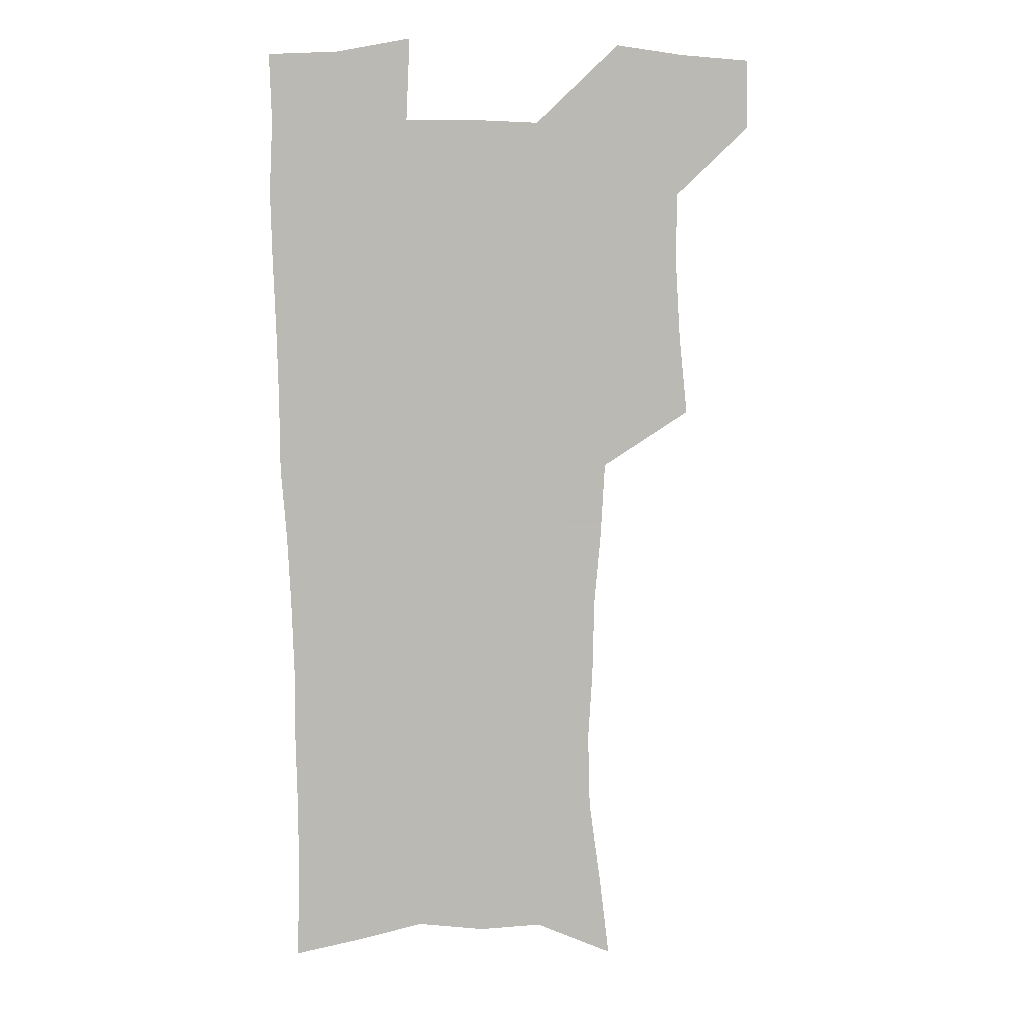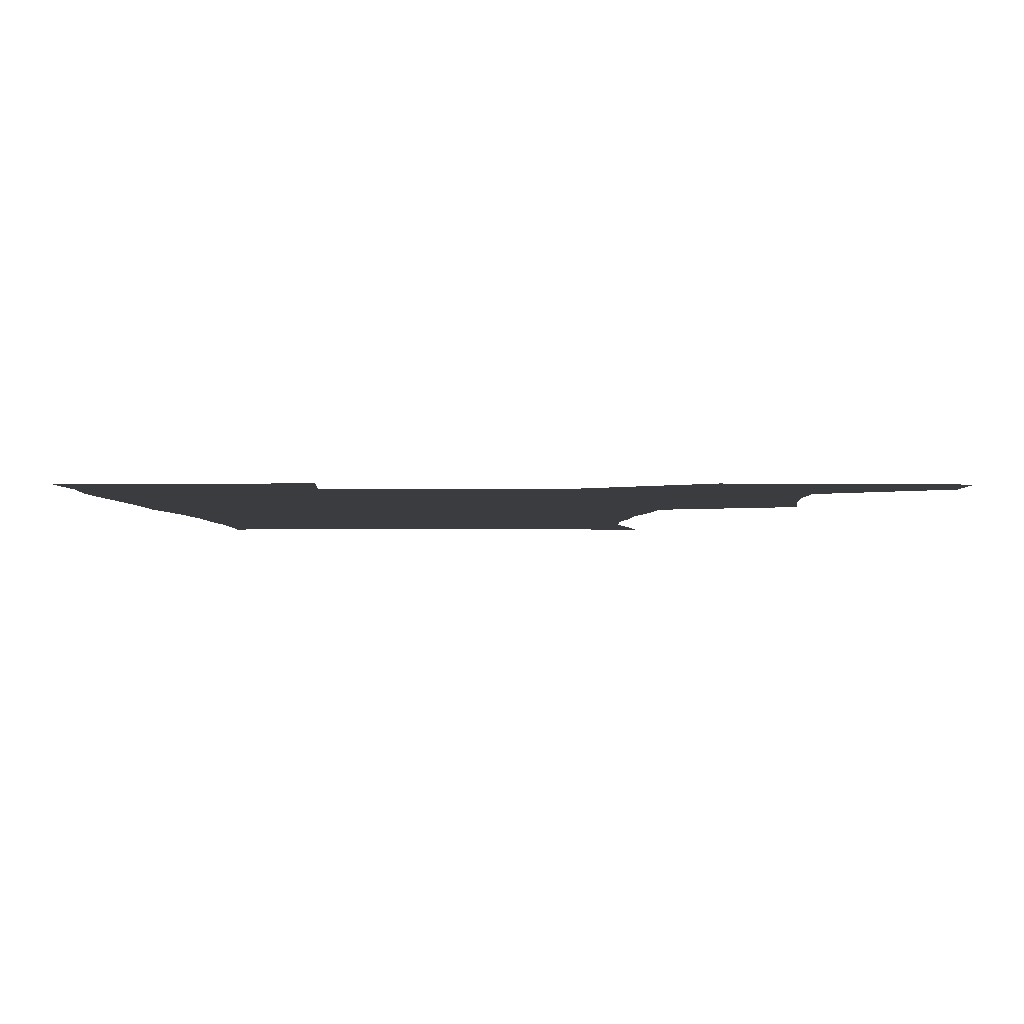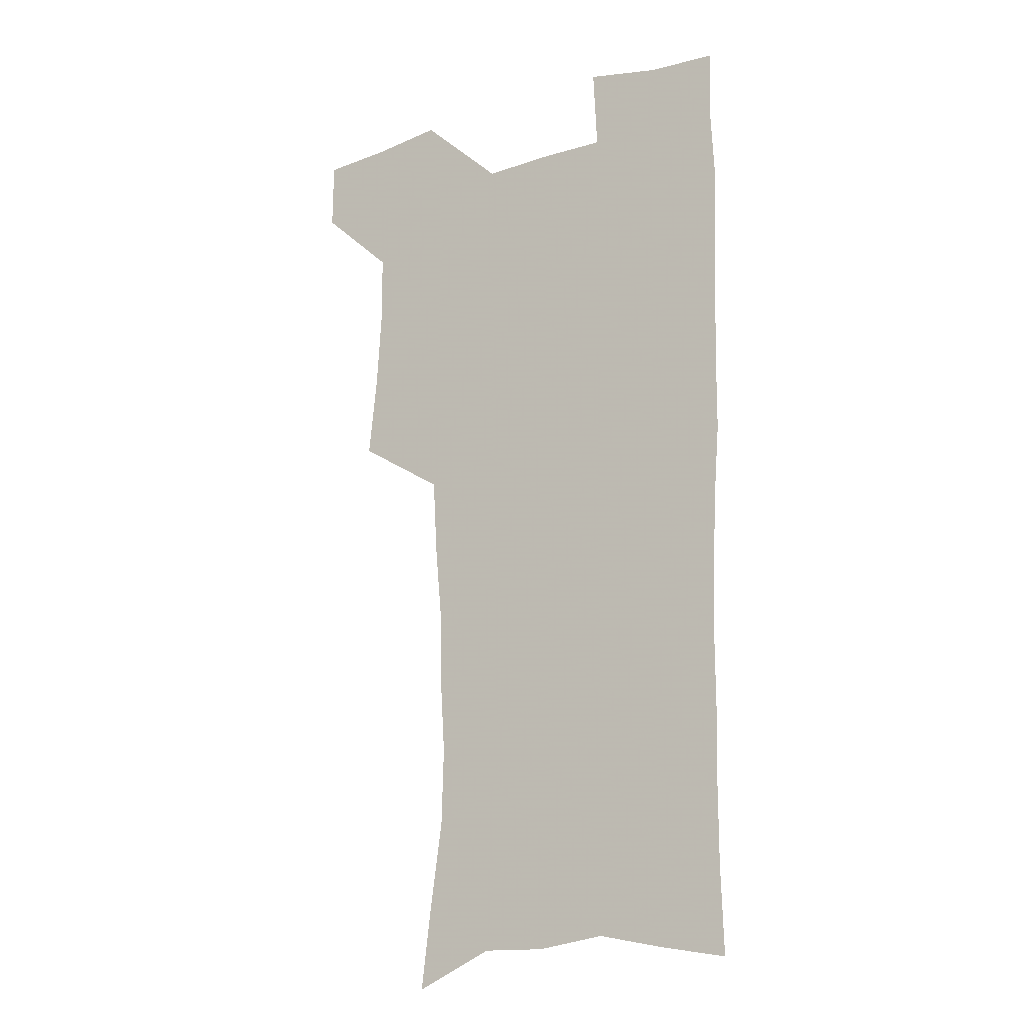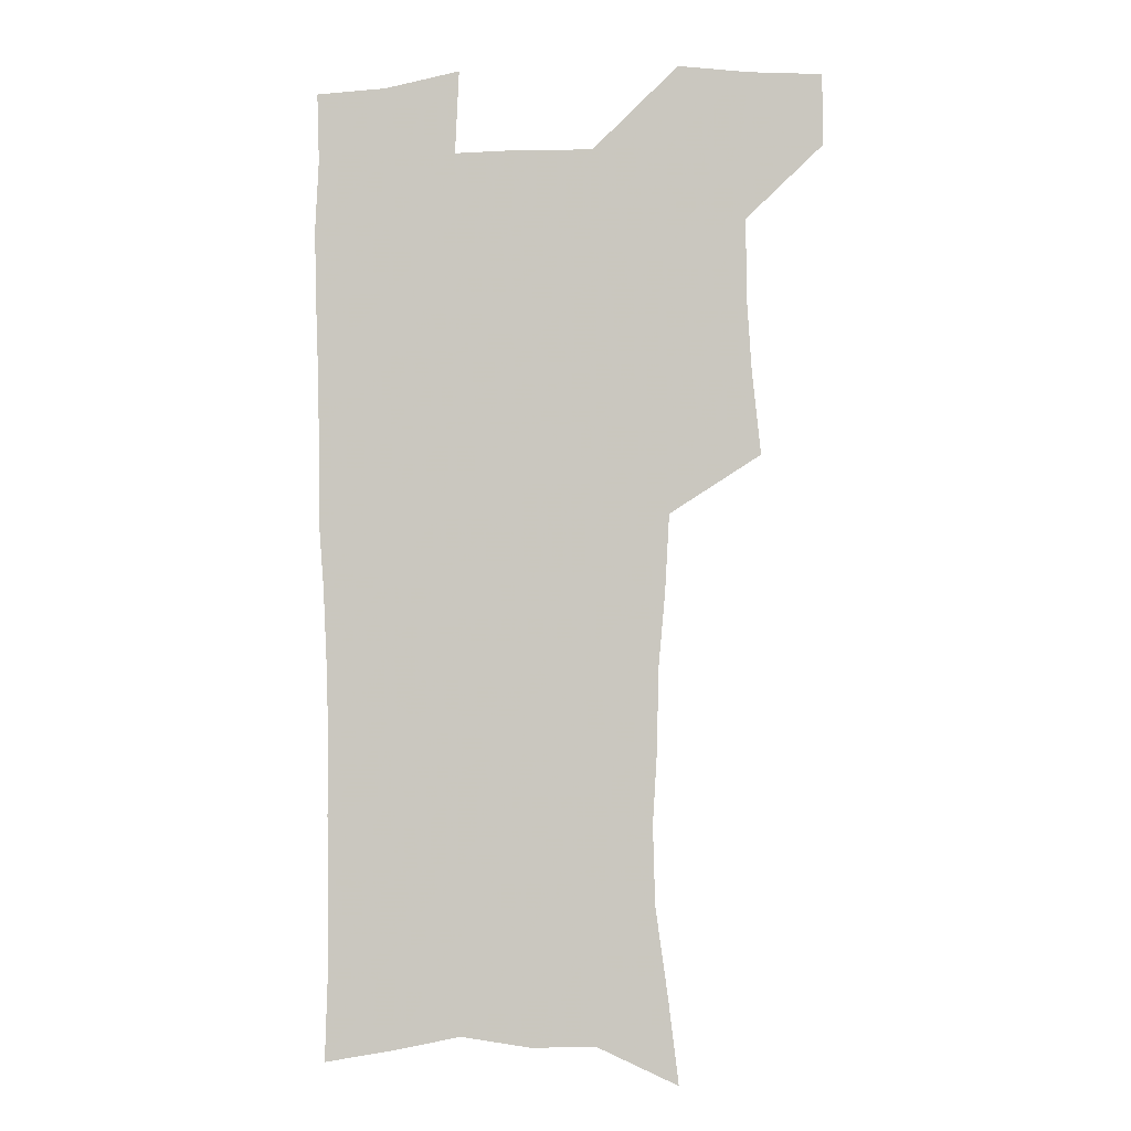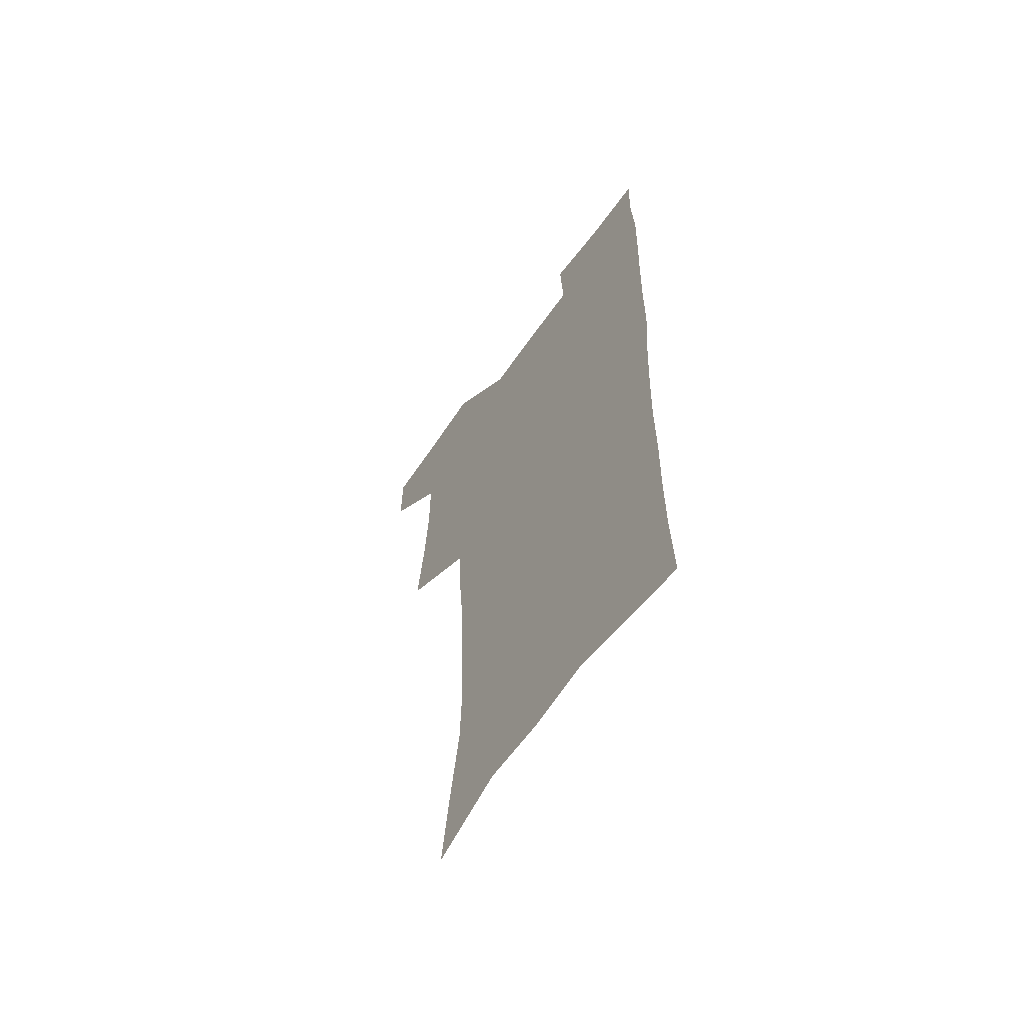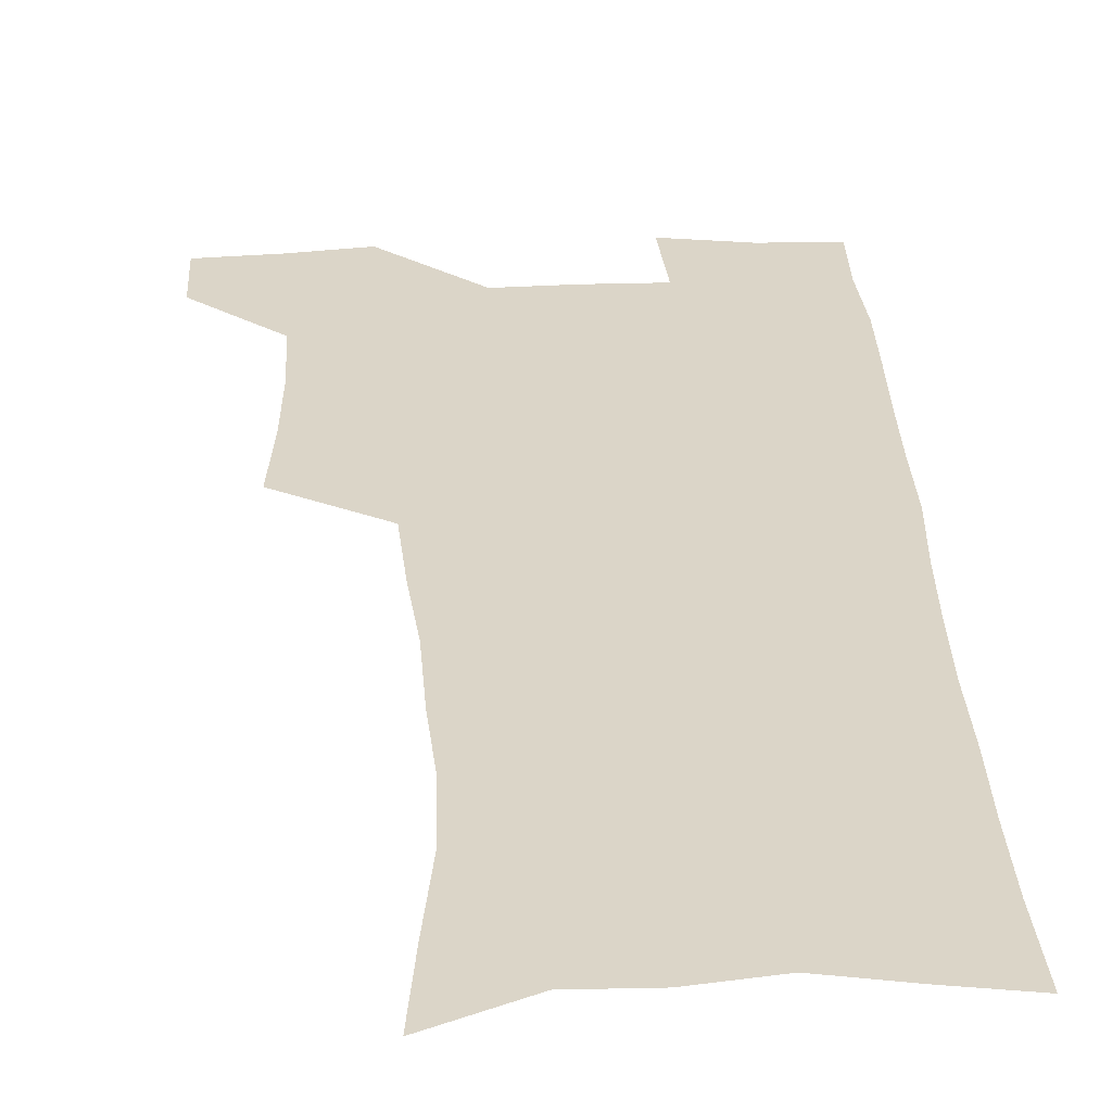
<metadata>
{"format":"obj","ext":"obj","renderer":"f3d","projection":"perspective","resolution":1024,"background":"white","views":[{"elev":7.5,"azim":171.7,"up":"+Y"},{"elev":-1.8,"azim":179.9,"up":"+Z"},{"elev":-18.0,"azim":31.5,"up":"+Y"},{"elev":-4.8,"azim":-172.3,"up":"+Y"},{"elev":-63.0,"azim":55.0,"up":"+Y"},{"elev":29.6,"azim":-3.4,"up":"+Z"}]}
</metadata>
<code>
v 479.6 537.7 0
v 479.8 567 0
v 505.7 411.2 0
v 509.2 445.5 0
v 511.2 477.7 0
v 511.1 508.1 0
v 513.3 537.8 0
v 509.6 569 0
v 540 160 0
v 544.1 194.3 0
v 549.1 230.6 0
v 550 262.6 0
v 548.2 292 0
v 547.5 325.1 0
v 544.7 355.8 0
v 542.9 387.7 0
v 543.8 420.6 0
v 543.9 451.1 0
v 544.6 480.8 0
v 546.6 510 0
v 543.6 539.4 0
v 538.6 572.8 0
v 572.8 174.7 0
v 577 210.9 0
v 578.4 243.1 0
v 578 273.2 0
v 576.2 301.7 0
v 576.3 334.6 0
v 575.9 365.8 0
v 575.4 396.1 0
v 574.6 425.1 0
v 575.3 454.8 0
v 574.9 482.9 0
v 575.1 510.9 0
v 574.2 539.1 0
v 599.4 173.9 0
v 603.6 217.8 0
v 604.1 248.6 0
v 603.7 277.6 0
v 603.8 309.5 0
v 603.4 339.5 0
v 603.1 369.4 0
v 602.9 398.4 0
v 603 427.6 0
v 603.3 456.1 0
v 603.6 484 0
v 603.4 511.3 0
v 602.7 540.1 0
v 627.7 177.8 0
v 628.6 216.6 0
v 629.1 248.1 0
v 629 279.9 0
v 629.3 308.7 0
v 629.2 340.3 0
v 629.4 369.6 0
v 629.7 398.4 0
v 630.2 427.1 0
v 630.7 455.6 0
v 631.1 483.6 0
v 631.4 511.4 0
v 631.6 539.7 0
v 630 574.4 0
v 655.7 171.8 0
v 654.3 212.8 0
v 655.4 242.5 0
v 654.7 276.2 0
v 654.9 306.9 0
v 655.5 337 0
v 656 366.8 0
v 656.8 396.1 0
v 657.8 425 0
v 658.6 453.9 0
v 659.2 482.6 0
v 659.1 511 0
v 660.4 538.5 0
v 661.5 568.4 0
v 683.6 166.7 0
v 682.6 202.8 0
v 682.6 234.9 0
v 683.3 265.9 0
v 683.3 297.8 0
v 684.3 328.5 0
v 685.8 358.6 0
v 688.1 388.1 0
v 688.3 419.3 0
v 689.1 449.7 0
v 690.2 479.3 0
v 690.9 508.8 0
v 689.5 538.5 0
v 690.4 567 0
f 6 7 1
f 1 7 2
f 7 8 2
f 16 17 3
f 3 17 4
f 17 18 4
f 4 18 5
f 18 19 5
f 5 19 6
f 19 20 6
f 6 20 7
f 20 21 7
f 7 21 8
f 21 22 8
f 9 23 10
f 23 24 10
f 10 24 11
f 24 25 11
f 11 25 12
f 25 26 12
f 12 26 13
f 26 27 13
f 13 27 14
f 27 28 14
f 14 28 15
f 28 29 15
f 15 29 16
f 29 30 16
f 16 30 17
f 30 31 17
f 17 31 18
f 31 32 18
f 18 32 19
f 32 33 19
f 19 33 20
f 33 34 20
f 20 34 21
f 34 35 21
f 21 35 22
f 23 36 24
f 36 37 24
f 24 37 25
f 37 38 25
f 25 38 26
f 38 39 26
f 26 39 27
f 39 40 27
f 27 40 28
f 40 41 28
f 28 41 29
f 41 42 29
f 29 42 30
f 42 43 30
f 30 43 31
f 43 44 31
f 31 44 32
f 44 45 32
f 32 45 33
f 45 46 33
f 33 46 34
f 46 47 34
f 34 47 35
f 47 48 35
f 36 49 37
f 49 50 37
f 37 50 38
f 50 51 38
f 38 51 39
f 51 52 39
f 39 52 40
f 52 53 40
f 40 53 41
f 53 54 41
f 41 54 42
f 54 55 42
f 42 55 43
f 55 56 43
f 43 56 44
f 56 57 44
f 44 57 45
f 57 58 45
f 45 58 46
f 58 59 46
f 46 59 47
f 59 60 47
f 47 60 48
f 60 61 48
f 49 63 50
f 63 64 50
f 50 64 51
f 64 65 51
f 51 65 52
f 65 66 52
f 52 66 53
f 66 67 53
f 53 67 54
f 67 68 54
f 54 68 55
f 68 69 55
f 55 69 56
f 69 70 56
f 56 70 57
f 70 71 57
f 57 71 58
f 71 72 58
f 58 72 59
f 72 73 59
f 59 73 60
f 73 74 60
f 60 74 61
f 74 75 61
f 61 75 62
f 75 76 62
f 63 77 64
f 77 78 64
f 64 78 65
f 78 79 65
f 65 79 66
f 79 80 66
f 66 80 67
f 80 81 67
f 67 81 68
f 81 82 68
f 68 82 69
f 82 83 69
f 69 83 70
f 83 84 70
f 70 84 71
f 84 85 71
f 71 85 72
f 85 86 72
f 72 86 73
f 86 87 73
f 73 87 74
f 87 88 74
f 74 88 75
f 88 89 75
f 75 89 76
f 89 90 76

</code>
